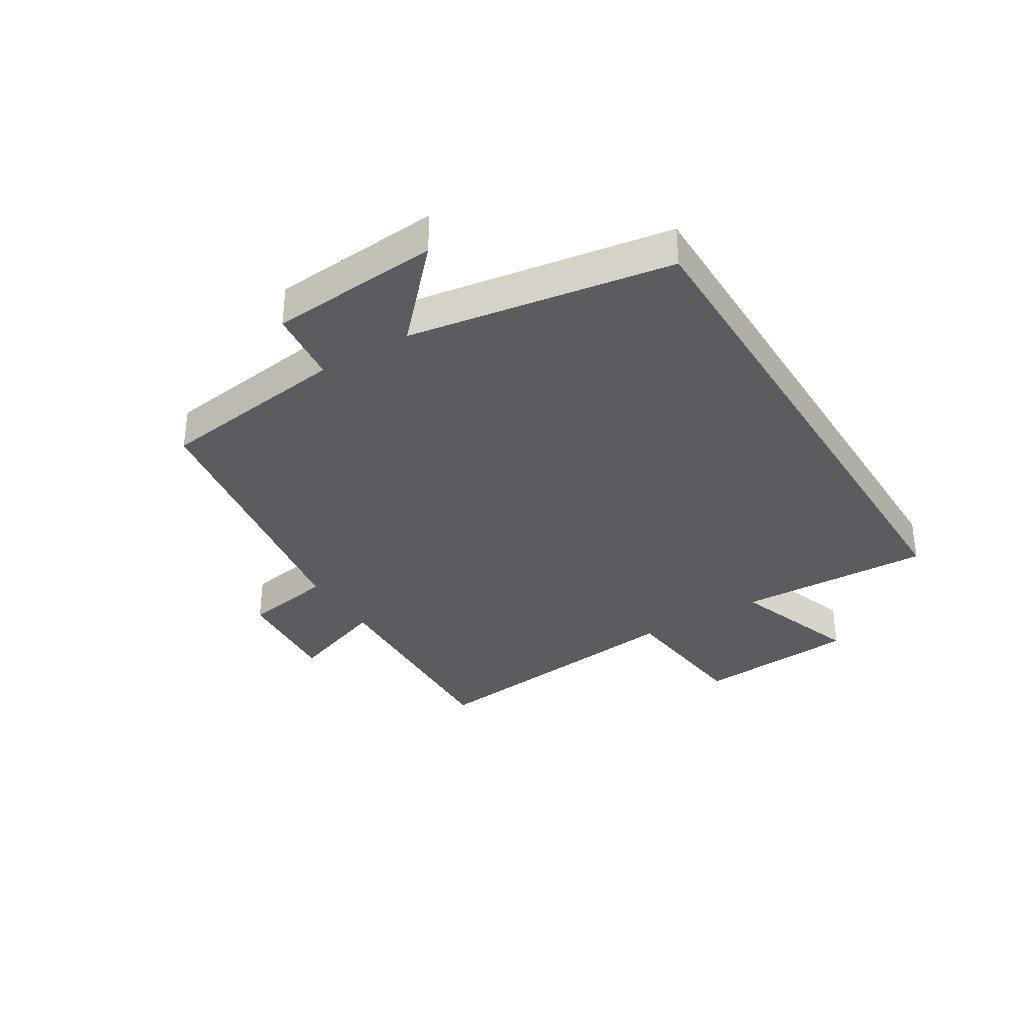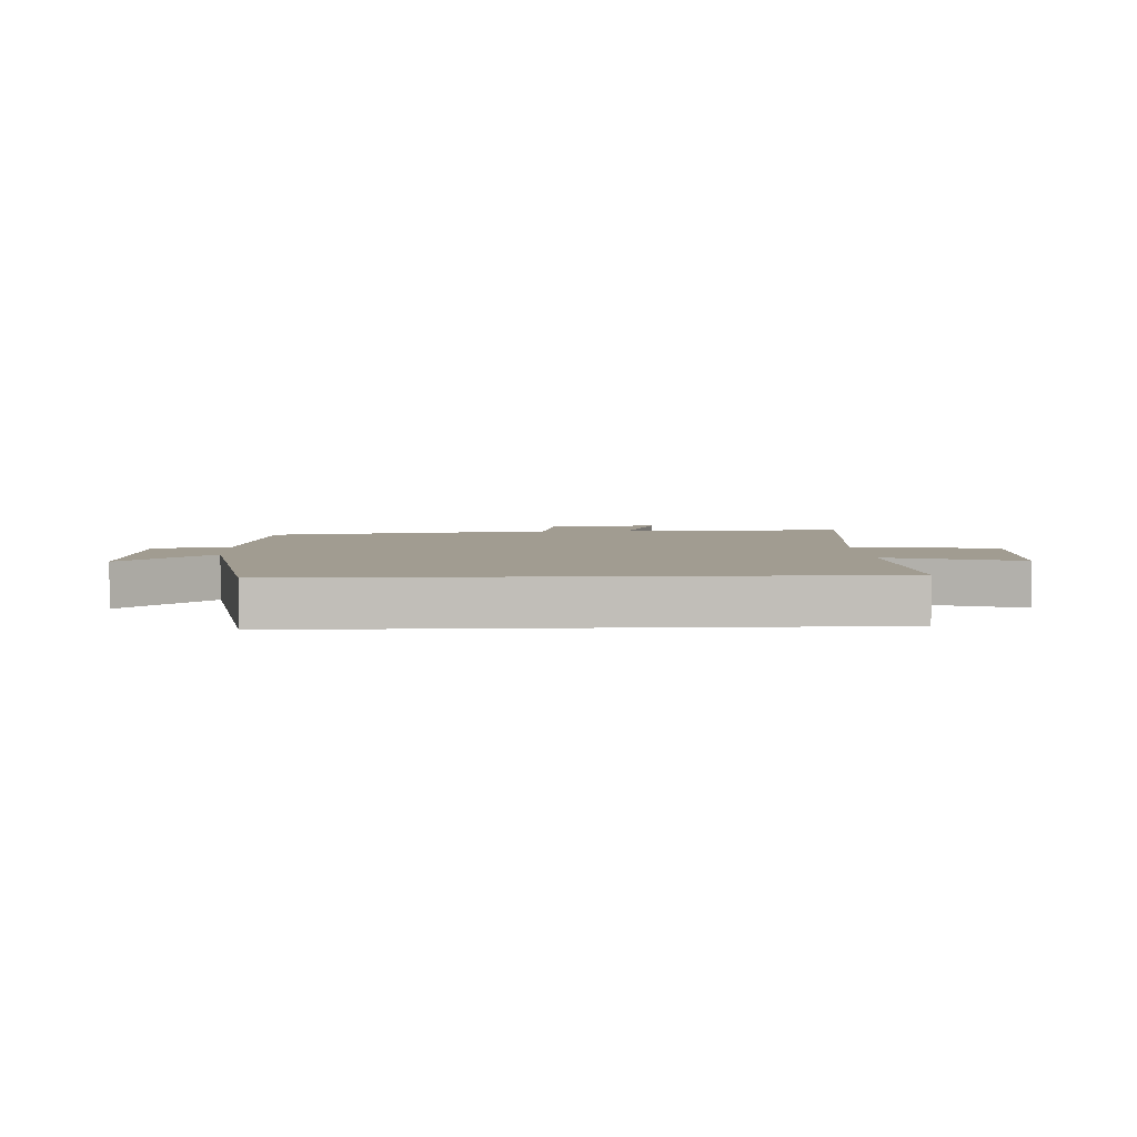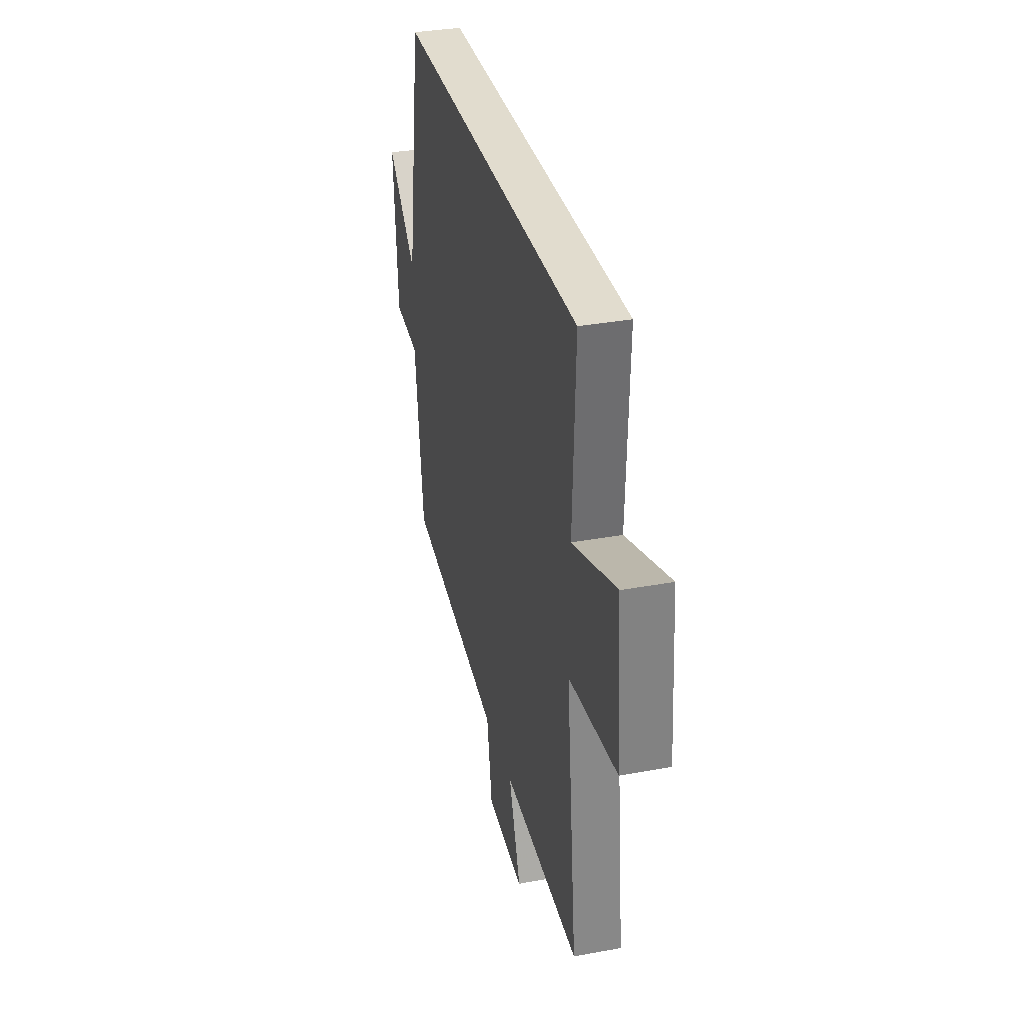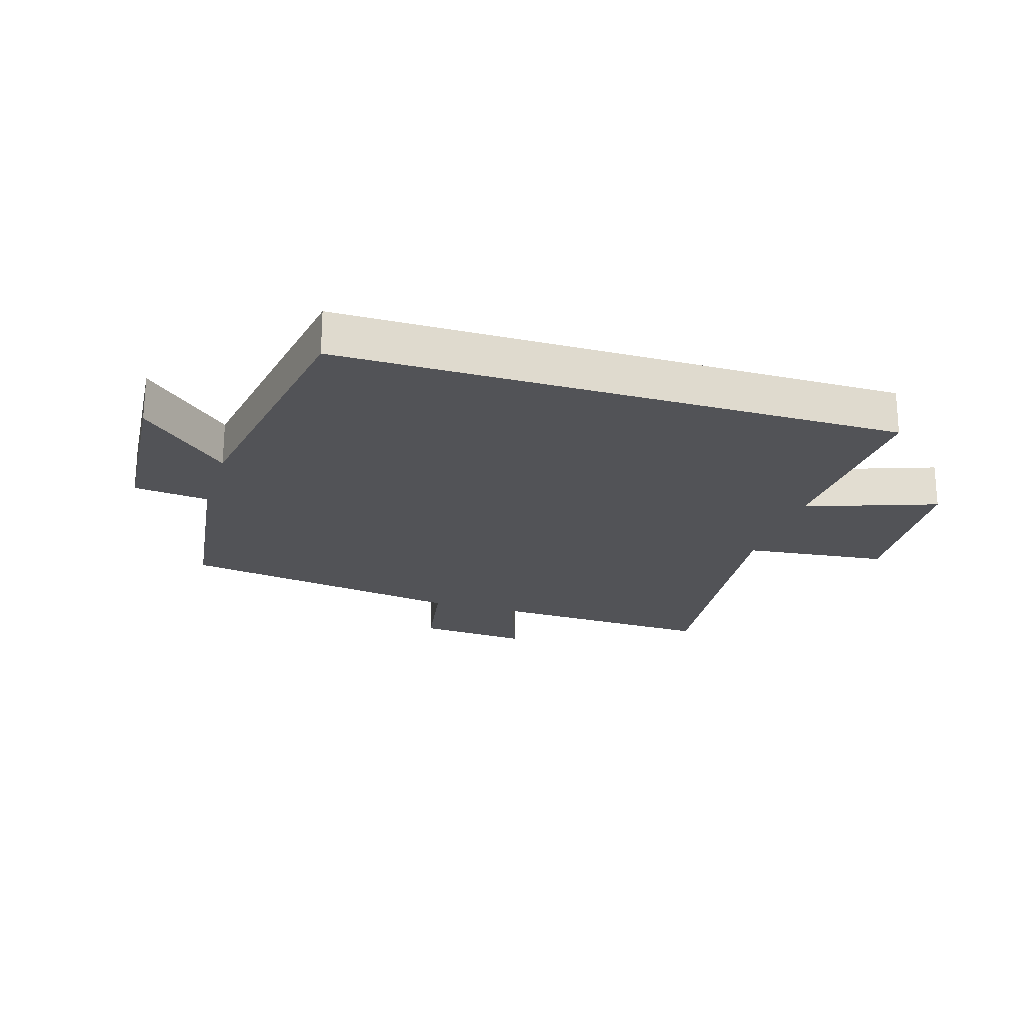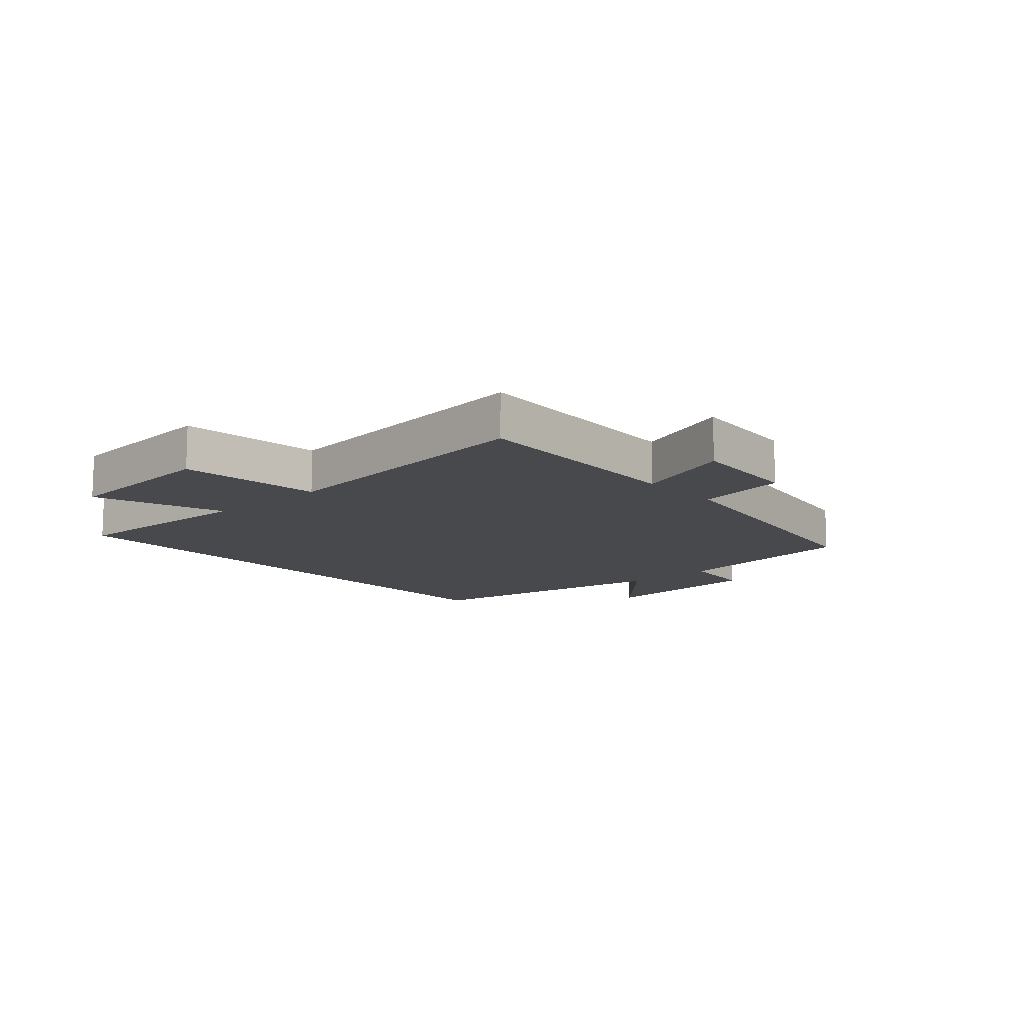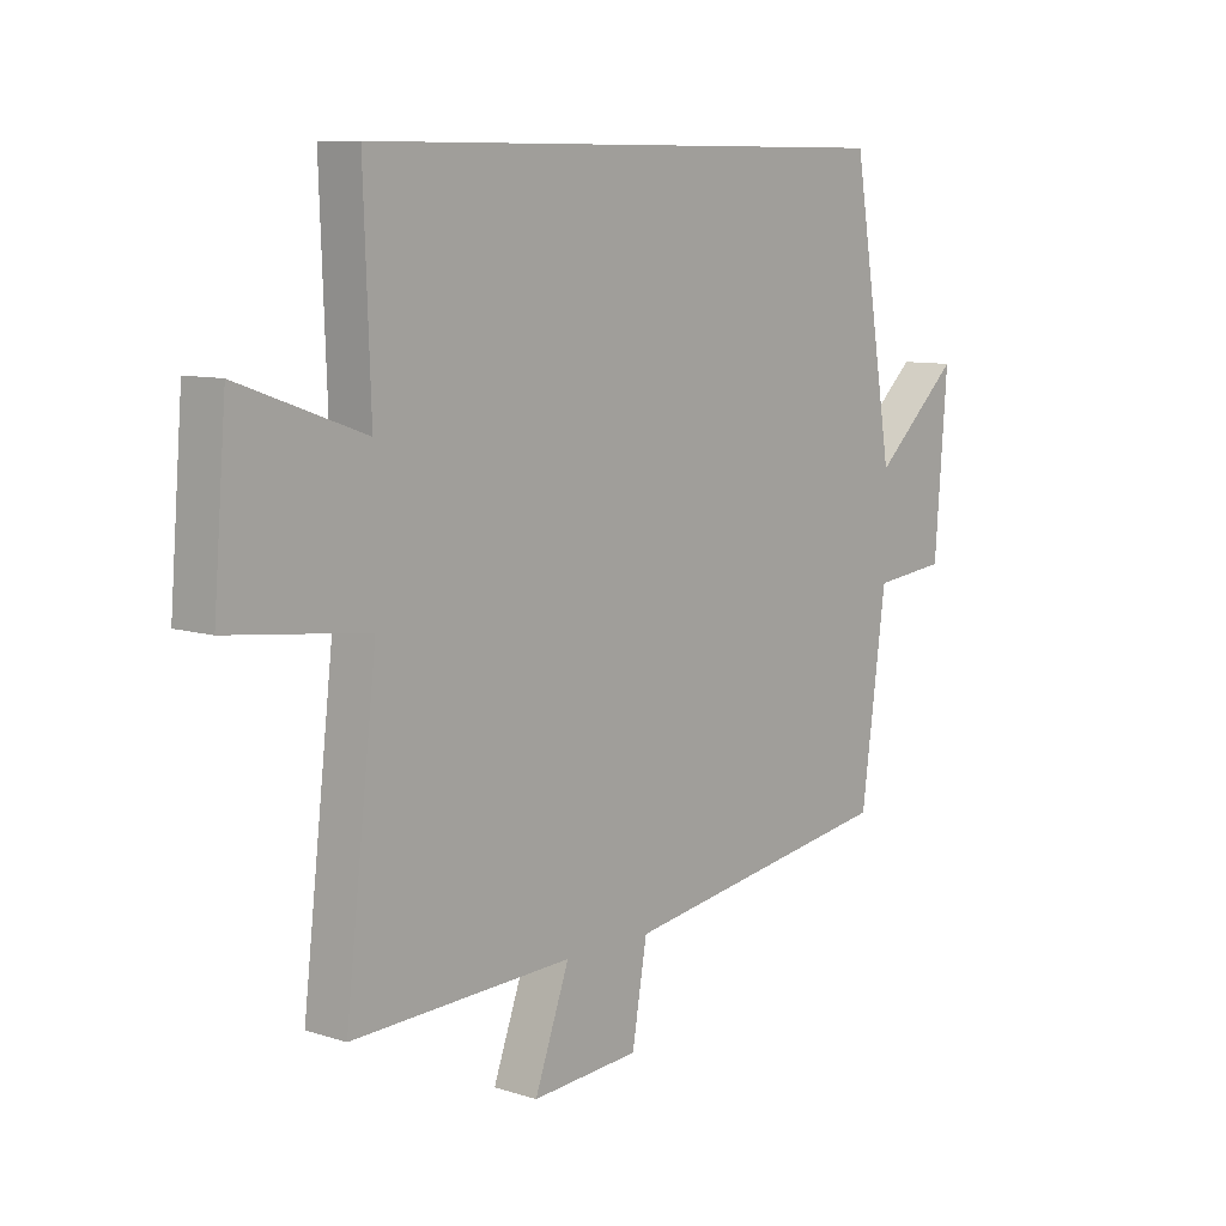
<metadata>
{"format":"obj","ext":"obj","renderer":"f3d","projection":"perspective","resolution":1024,"background":"white","views":[{"elev":-34.3,"azim":-58.4,"up":"+Y"},{"elev":4.5,"azim":-2.9,"up":"+Y"},{"elev":34.1,"azim":76.0,"up":"+Z"},{"elev":-22.3,"azim":-17.2,"up":"+Y"},{"elev":-12.3,"azim":131.8,"up":"+Y"},{"elev":8.9,"azim":130.5,"up":"+Z"}]}
</metadata>
<code>
v -0.428 0.07 0.5
v 0.512 0.07 0.5
v 0.5 0.07 0.174
v 0.717 0.07 0.251
v 0.739 0.07 -0.021
v 0.5 0.07 -0.048
v 0.554 0.07 -0.515
v 0.173 0.07 -0.5
v 0.233 0.07 -0.666
v 0.047 0.07 -0.652
v 0.021 0.07 -0.5
v -0.457 0.07 -0.424
v -0.5 0.07 -0.102
v -0.626 0.07 -0.088
v -0.648 0.07 0.198
v -0.5 0.07 0.06
v -0.428 0 0.5
v 0.512 0 0.5
v 0.5 0 0.174
v 0.717 0 0.251
v 0.739 0 -0.021
v 0.5 0 -0.048
v 0.554 0 -0.515
v 0.173 0 -0.5
v 0.233 0 -0.666
v 0.047 0 -0.652
v 0.021 0 -0.5
v -0.457 0 -0.424
v -0.5 0 -0.102
v -0.626 0 -0.088
v -0.648 0 0.198
v -0.5 0 0.06
f 13 14 15 16
f 1 2 3
f 16 1 3
f 13 16 3
f 12 13 3
f 11 12 3
f 8 9 10 11
f 8 11 3
f 6 7 8
f 6 8 3
f 3 4 5 6
f 32 31 30 29
f 19 18 17
f 19 17 32
f 19 32 29
f 19 29 28
f 19 28 27
f 27 26 25 24
f 19 27 24
f 24 23 22
f 19 24 22
f 22 21 20 19
f 1 17 18 2
f 2 18 19 3
f 3 19 20 4
f 4 20 21 5
f 5 21 22 6
f 6 22 23 7
f 7 23 24 8
f 8 24 25 9
f 9 25 26 10
f 10 26 27 11
f 11 27 28 12
f 12 28 29 13
f 13 29 30 14
f 14 30 31 15
f 15 31 32 16
f 16 32 17 1

</code>
